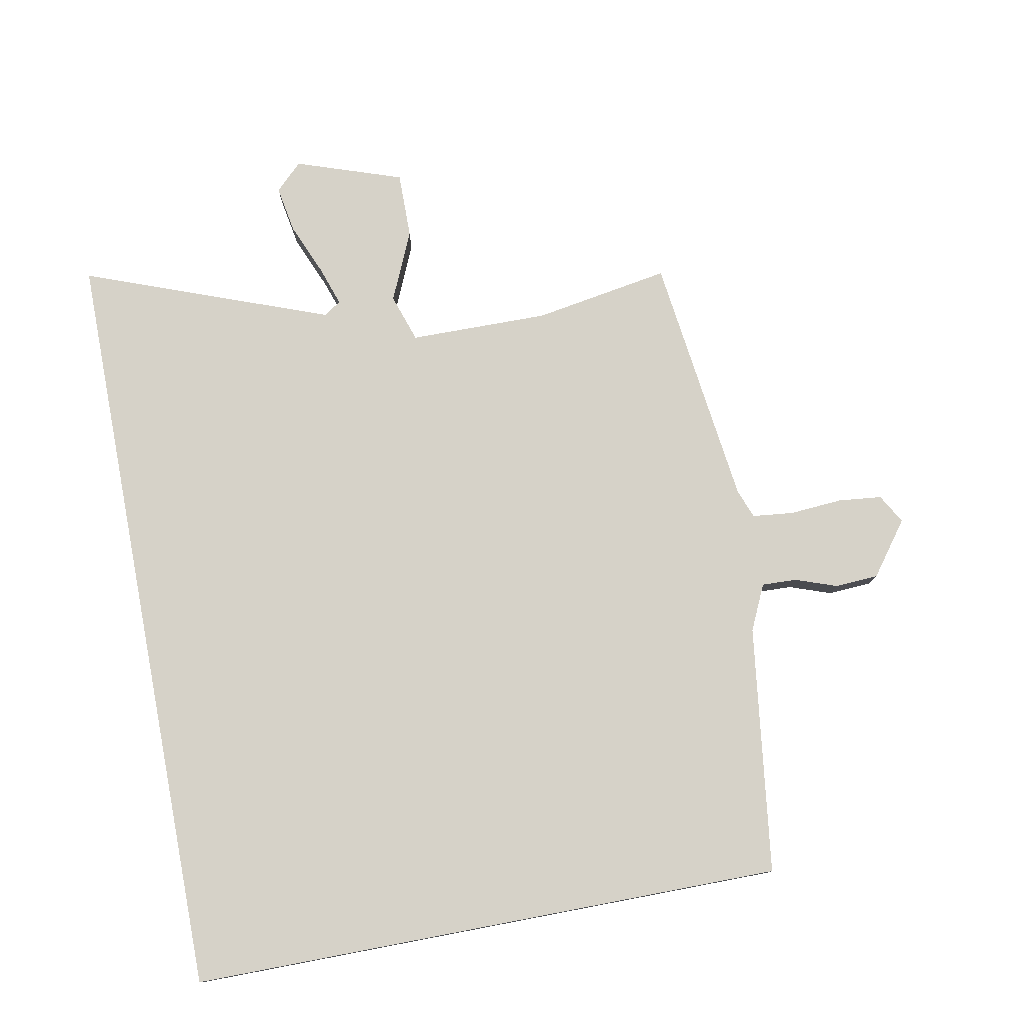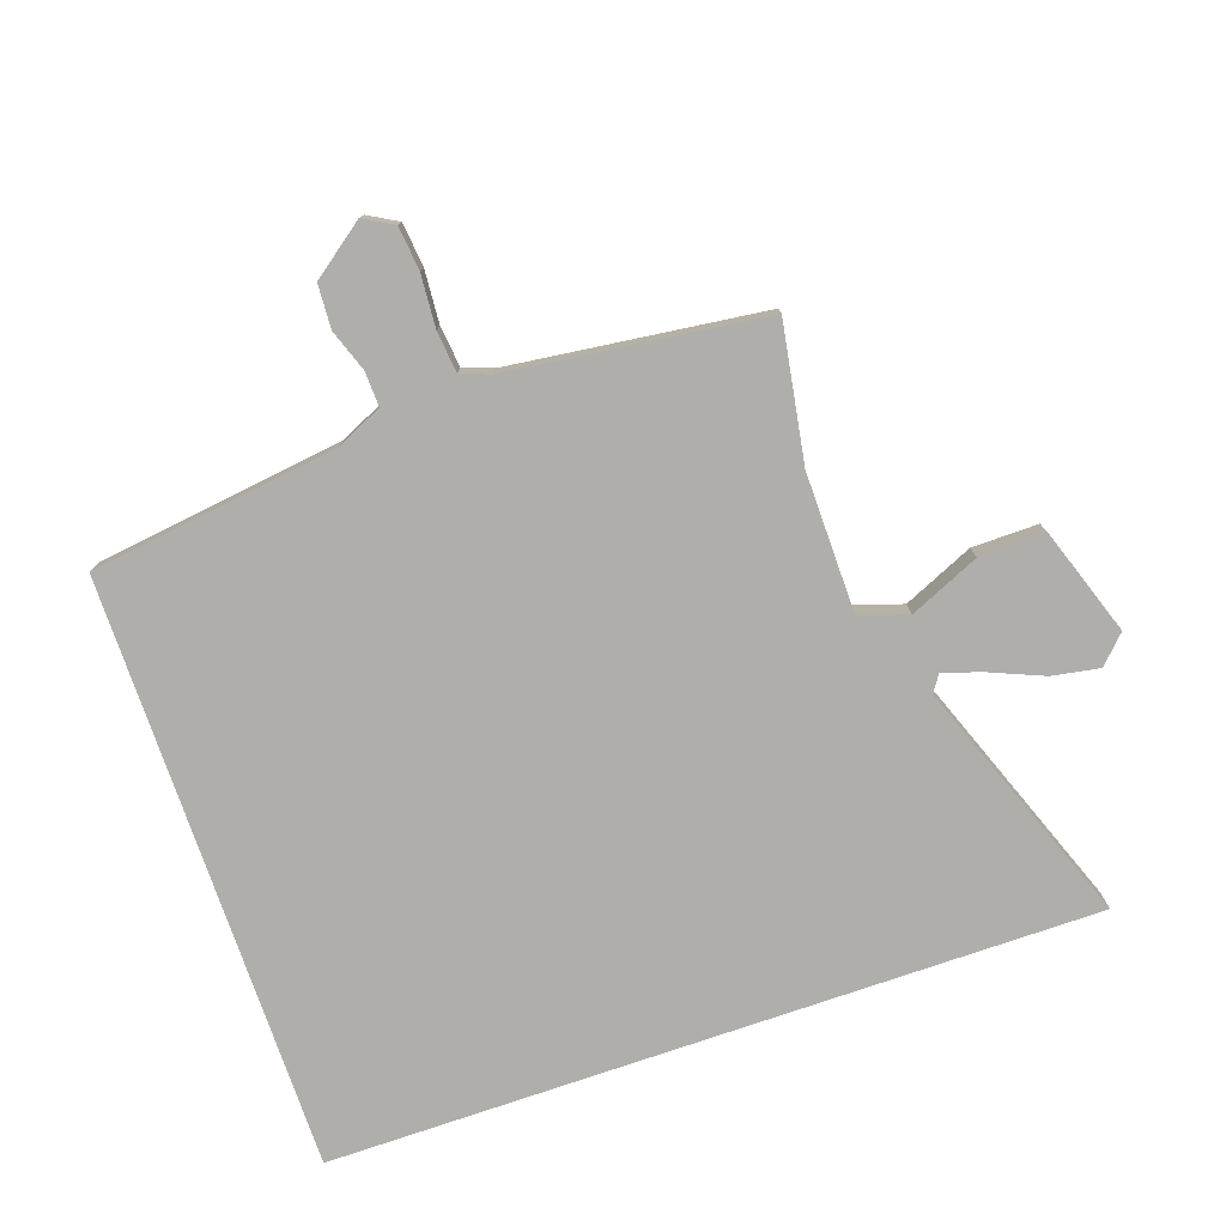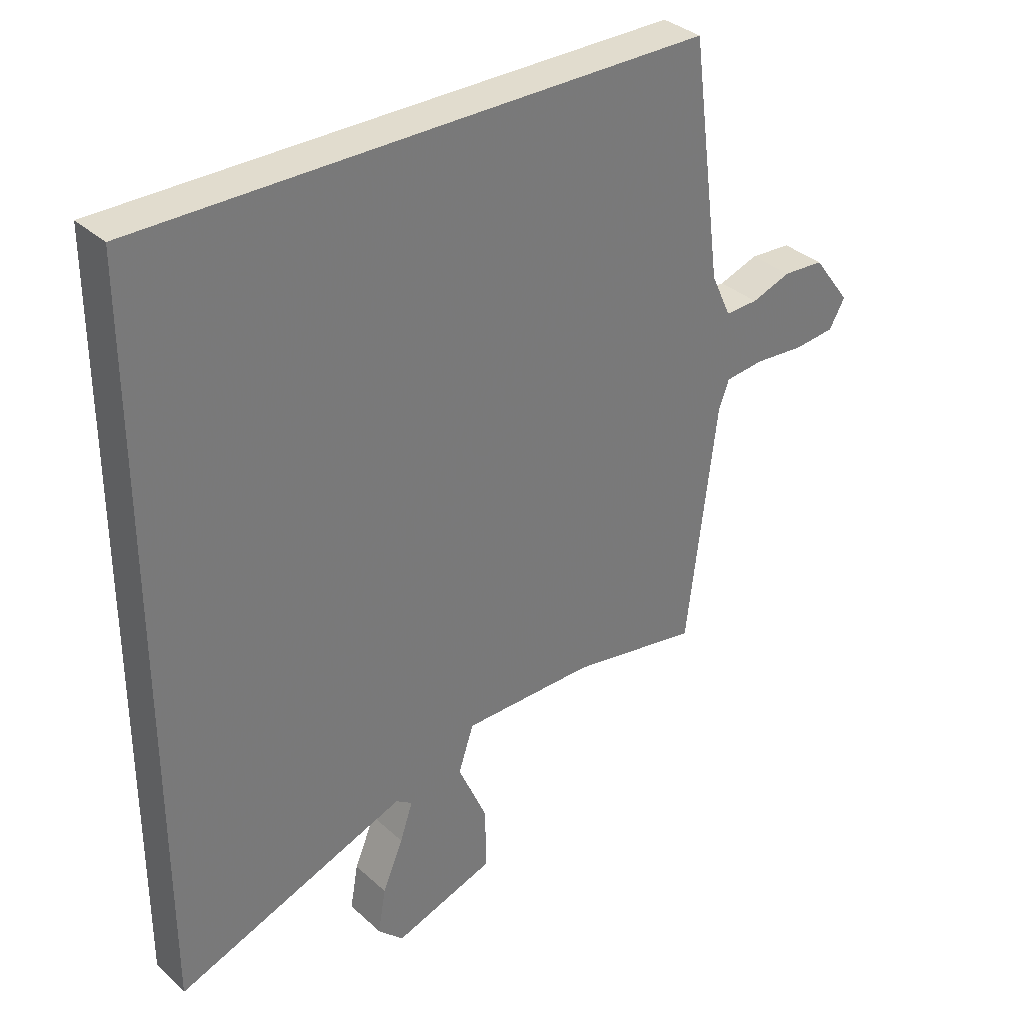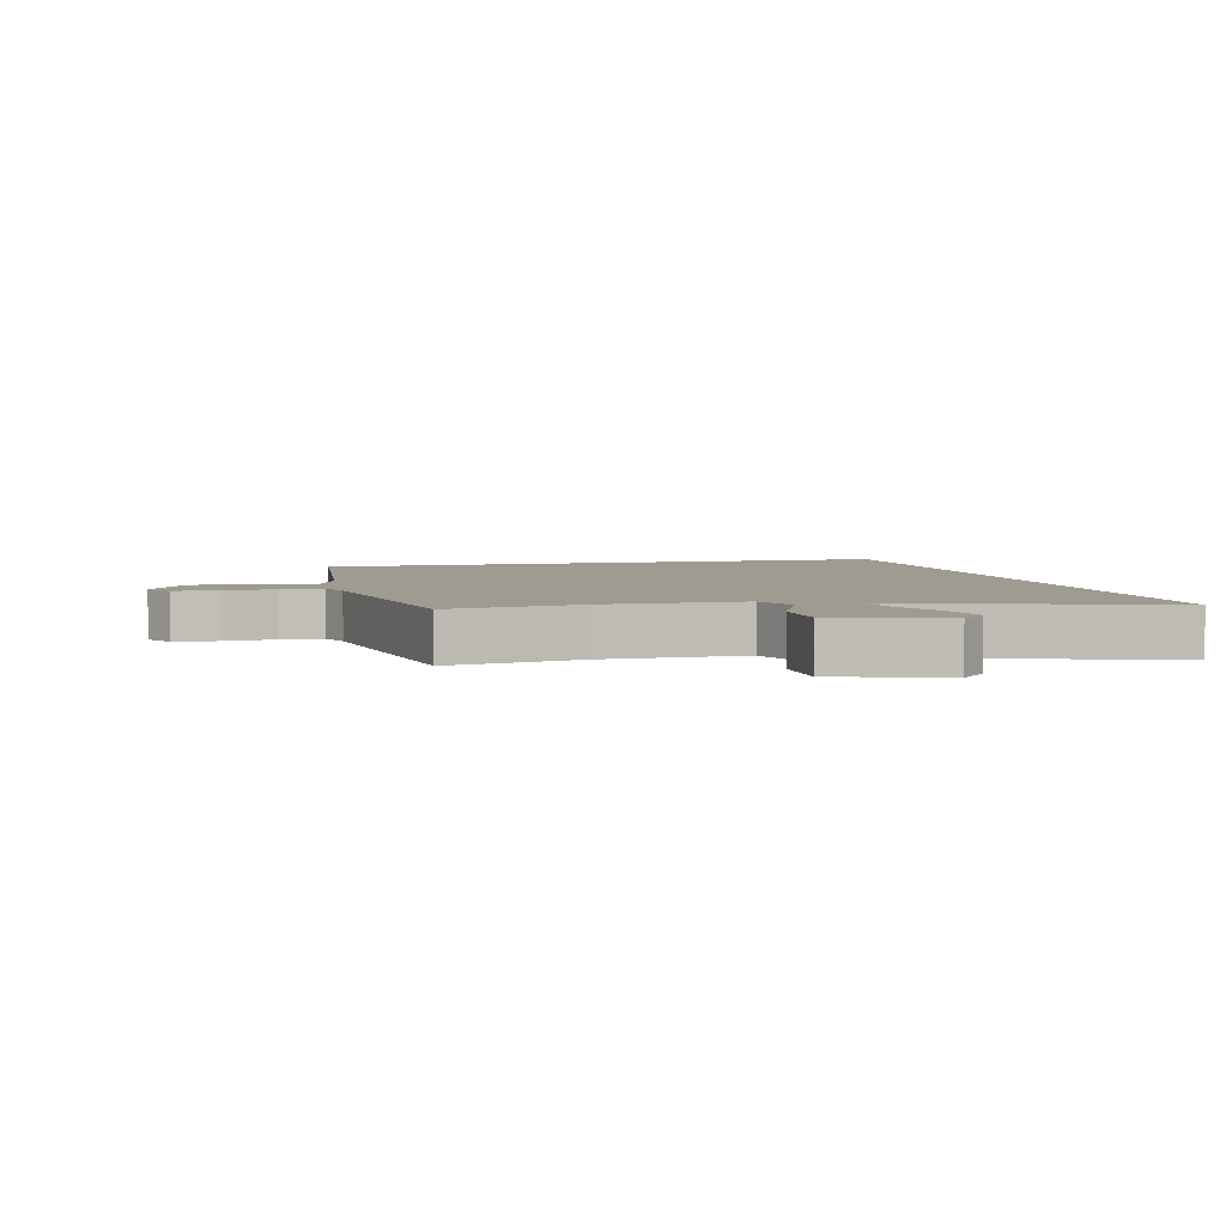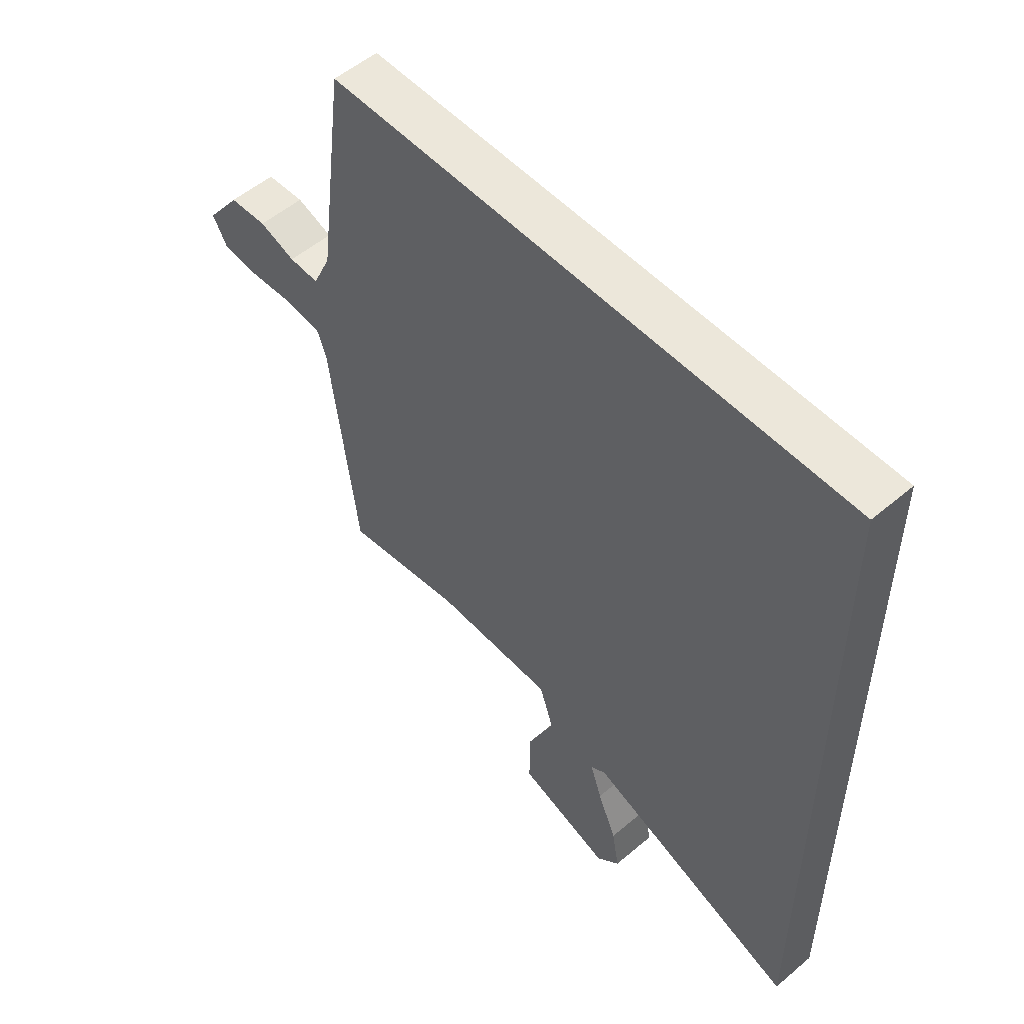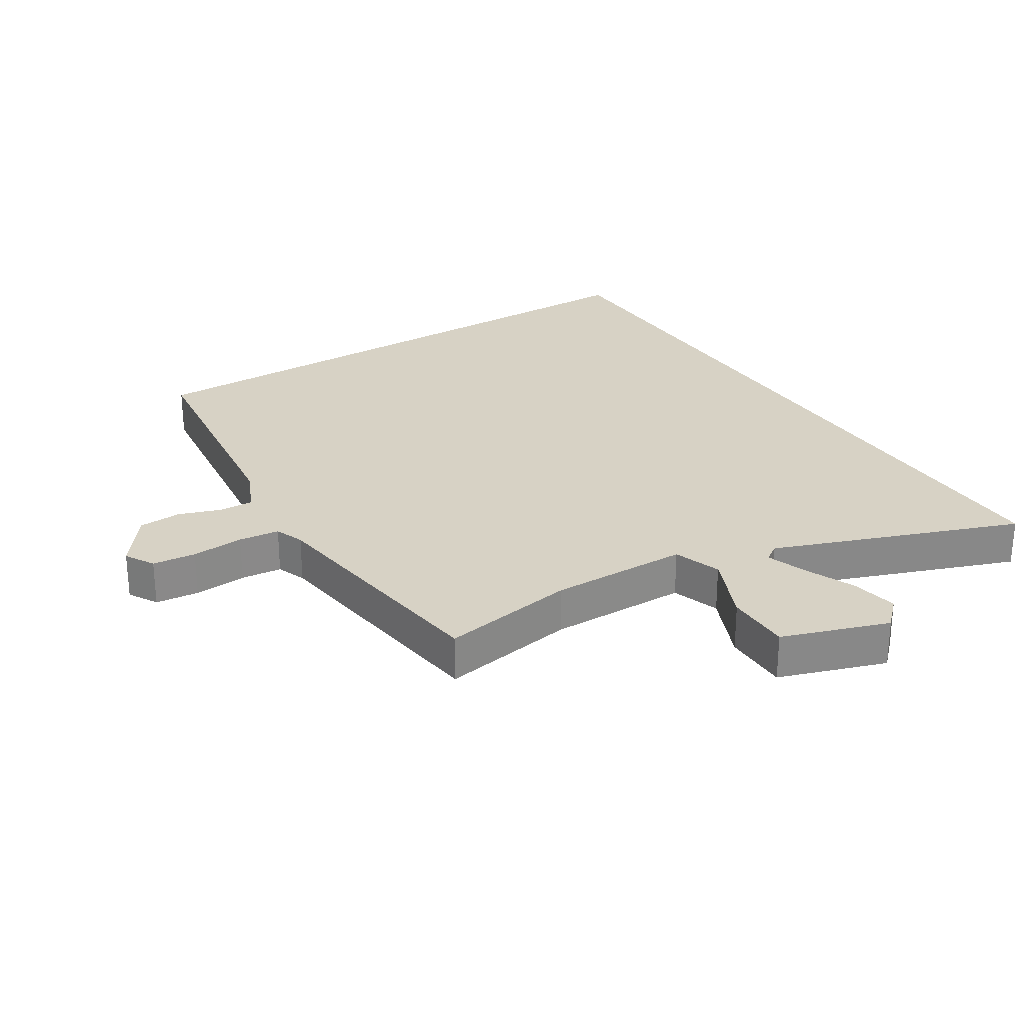
<metadata>
{"format":"obj","ext":"obj","renderer":"f3d","projection":"perspective","resolution":1024,"background":"white","views":[{"elev":78.1,"azim":-10.8,"up":"+Y"},{"elev":-77.6,"azim":109.0,"up":"+Y"},{"elev":34.1,"azim":-39.5,"up":"+Z"},{"elev":4.1,"azim":164.8,"up":"+Y"},{"elev":54.0,"azim":-132.0,"up":"+Z"},{"elev":27.4,"azim":147.5,"up":"+Y"}]}
</metadata>
<code>
v 0.456 0.07 -0.516
v 0.243 0.07 -0.48
v 0.026 0.07 -0.482
v 0.001 0.07 -0.557
v 0.049 0.07 -0.666
v 0.05 0.07 -0.769
v -0.116 0.07 -0.826
v -0.158 0.07 -0.785
v -0.145 0.07 -0.711
v -0.111 0.07 -0.63
v -0.09 0.07 -0.568
v -0.117 0.07 -0.55
v -0.5 0.07 -0.694
v -0.5 0.07 0.5
v 0.429 0.07 0.5
v 0.48 0.07 0.113
v 0.513 0.07 0.042
v 0.567 0.07 0.044
v 0.632 0.07 0.067
v 0.7 0.07 0.063
v 0.762 0.07 -0.02
v 0.736 0.07 -0.066
v 0.668 0.07 -0.073
v 0.586 0.07 -0.067
v 0.522 0.07 -0.074
v 0.505 0.07 -0.12
v 0.456 0 -0.516
v 0.243 0 -0.48
v 0.026 0 -0.482
v 0.001 0 -0.557
v 0.049 0 -0.666
v 0.05 0 -0.769
v -0.116 0 -0.826
v -0.158 0 -0.785
v -0.145 0 -0.711
v -0.111 0 -0.63
v -0.09 0 -0.568
v -0.117 0 -0.55
v -0.5 0 -0.694
v -0.5 0 0.5
v 0.429 0 0.5
v 0.48 0 0.113
v 0.513 0 0.042
v 0.567 0 0.044
v 0.632 0 0.067
v 0.7 0 0.063
v 0.762 0 -0.02
v 0.736 0 -0.066
v 0.668 0 -0.073
v 0.586 0 -0.067
v 0.522 0 -0.074
v 0.505 0 -0.12
f 22 23 24
f 21 22 24
f 20 21 24
f 19 20 24
f 18 19 24
f 17 18 24 25
f 16 17 25 26
f 15 16 26
f 14 15 26
f 13 14 26
f 12 13 26
f 8 9 10
f 7 8 10
f 6 7 10
f 5 6 10
f 4 5 10
f 3 4 10 11
f 26 1 2
f 26 2 3
f 3 11 12 26
f 50 49 48
f 50 48 47
f 50 47 46
f 50 46 45
f 50 45 44
f 51 50 44 43
f 52 51 43 42
f 52 42 41
f 52 41 40
f 52 40 39
f 52 39 38
f 36 35 34
f 36 34 33
f 36 33 32
f 36 32 31
f 36 31 30
f 37 36 30 29
f 28 27 52
f 29 28 52
f 52 38 37 29
f 1 27 28 2
f 2 28 29 3
f 3 29 30 4
f 4 30 31 5
f 5 31 32 6
f 6 32 33 7
f 7 33 34 8
f 8 34 35 9
f 9 35 36 10
f 10 36 37 11
f 11 37 38 12
f 12 38 39 13
f 13 39 40 14
f 14 40 41 15
f 15 41 42 16
f 16 42 43 17
f 17 43 44 18
f 18 44 45 19
f 19 45 46 20
f 20 46 47 21
f 21 47 48 22
f 22 48 49 23
f 23 49 50 24
f 24 50 51 25
f 25 51 52 26
f 26 52 27 1

</code>
